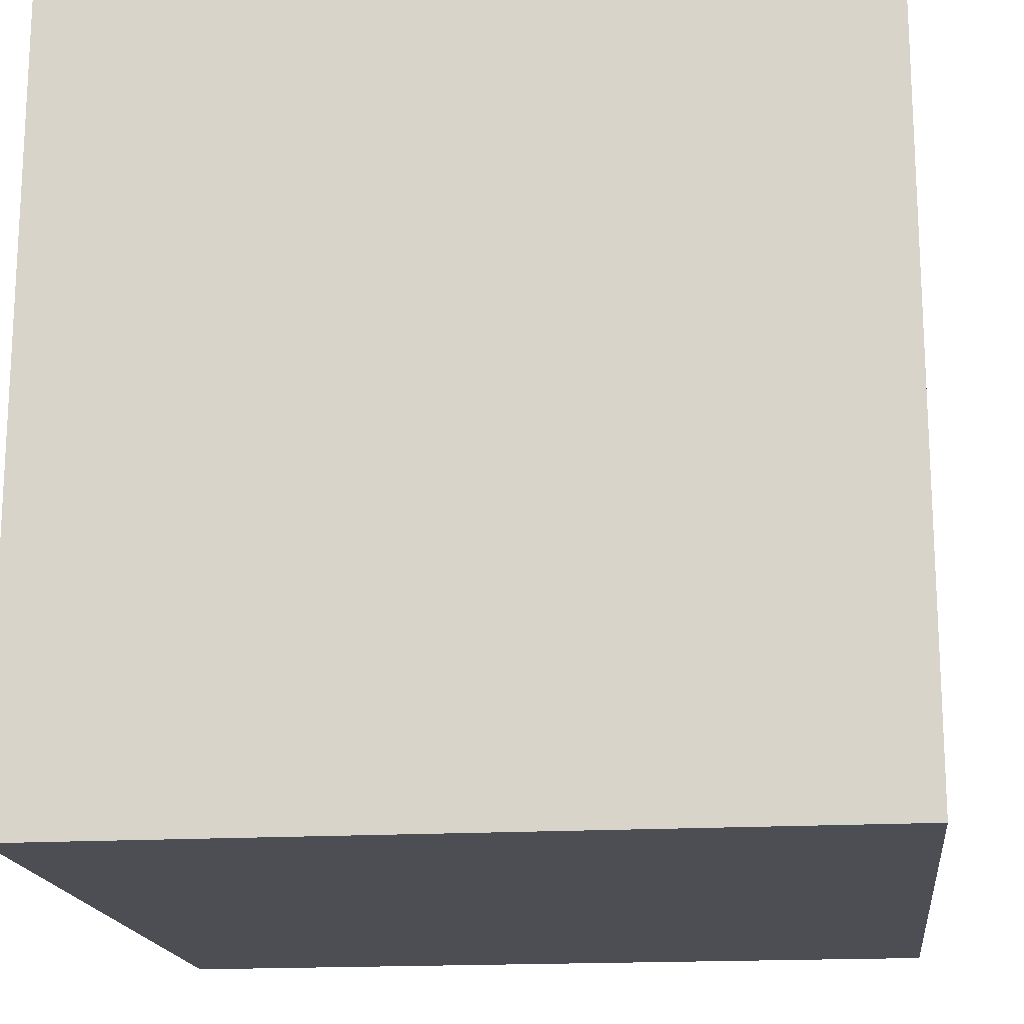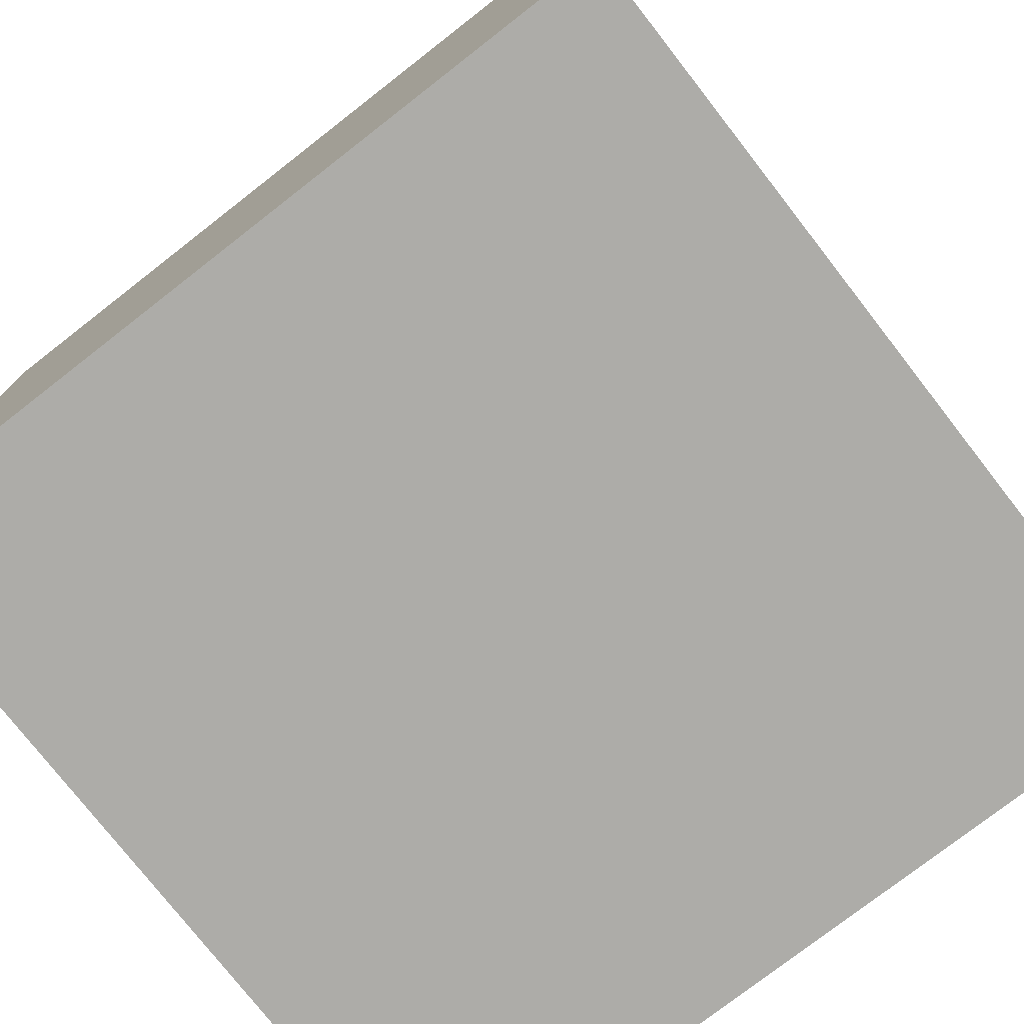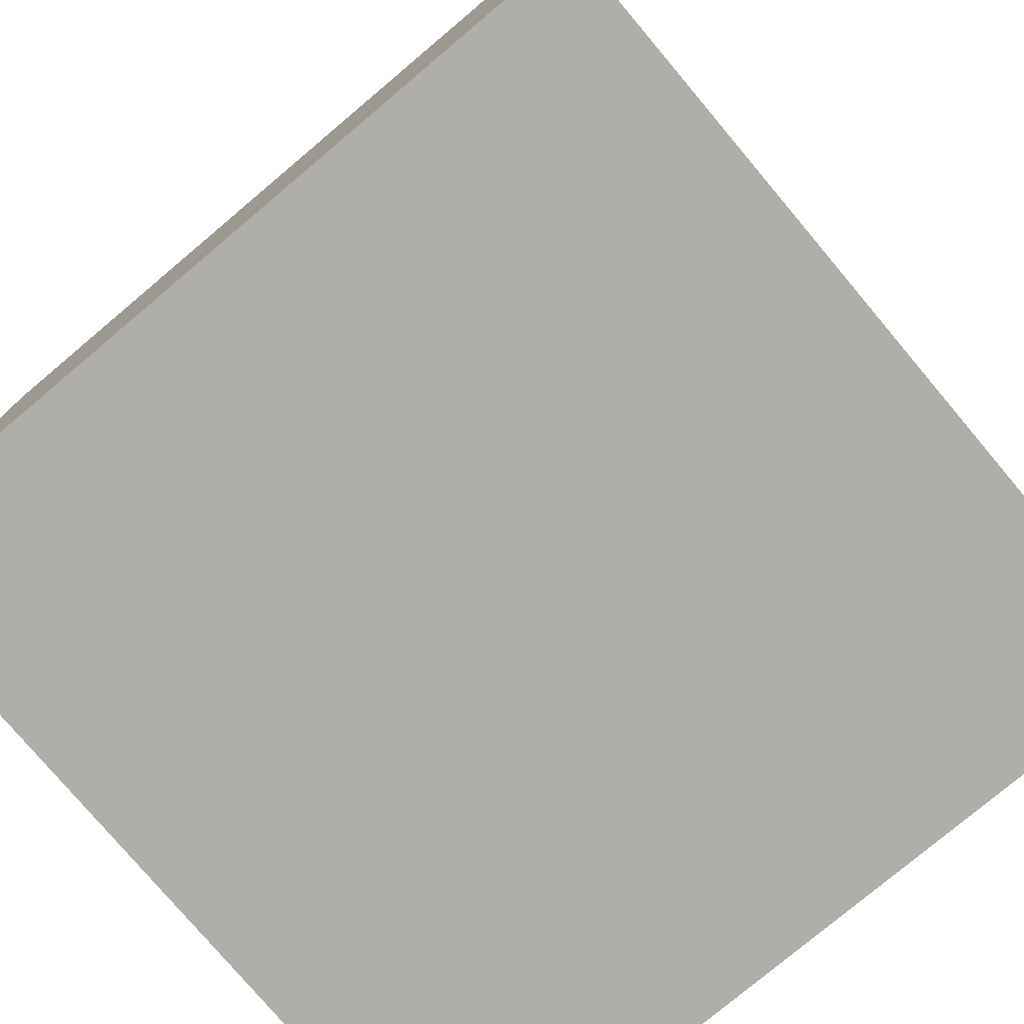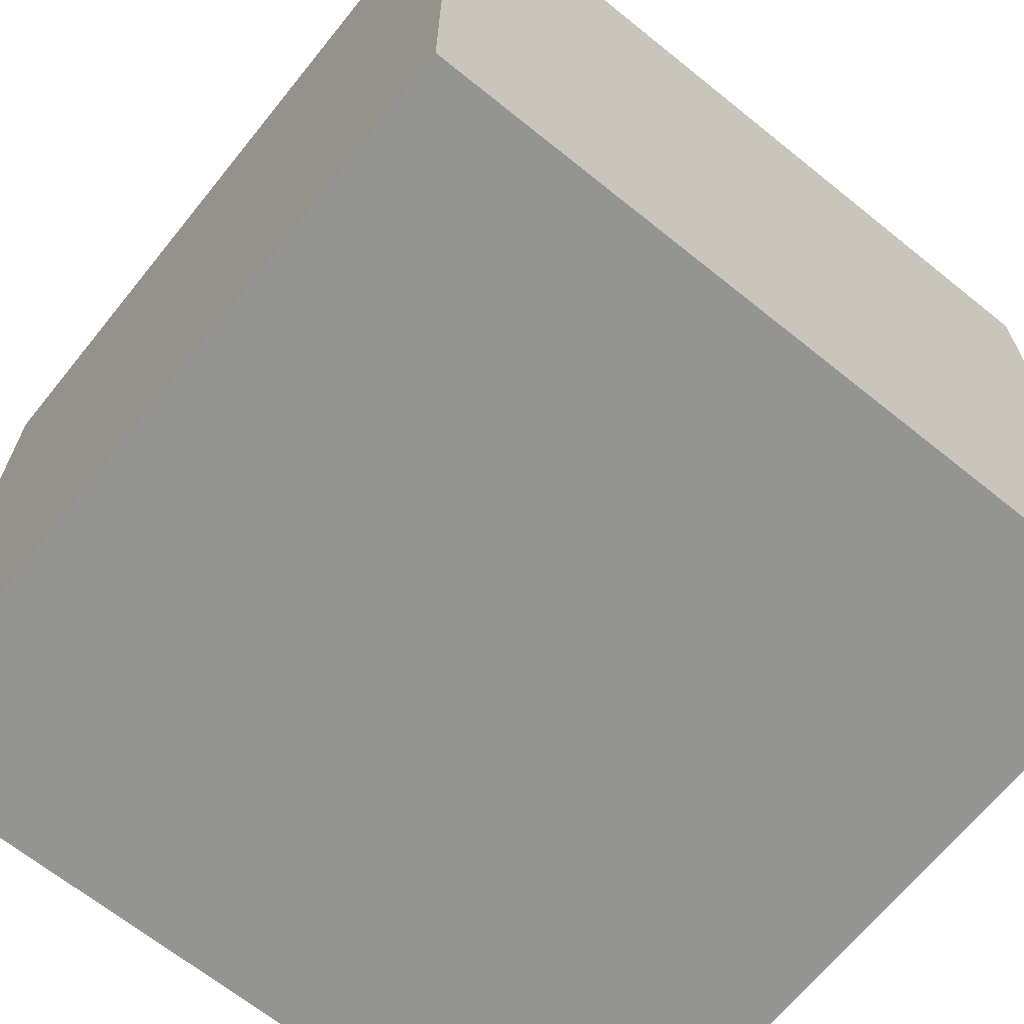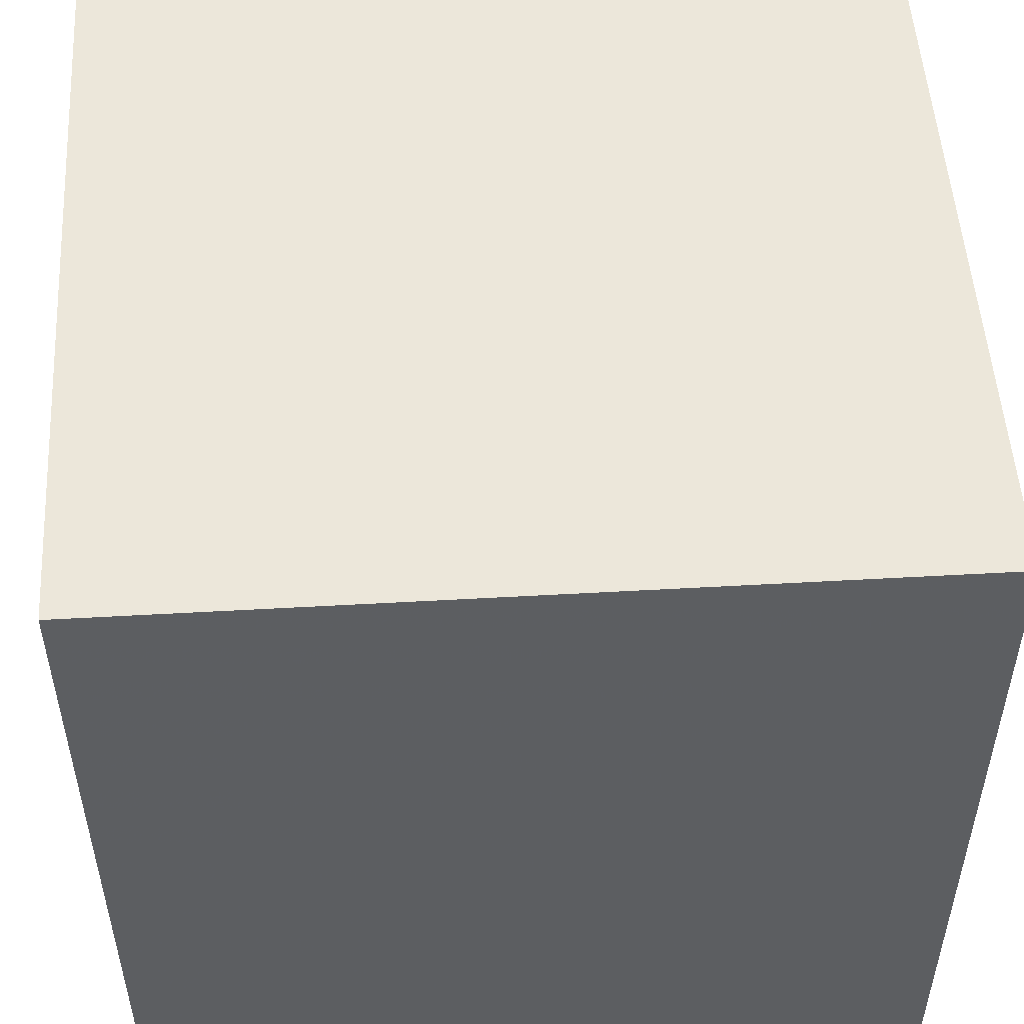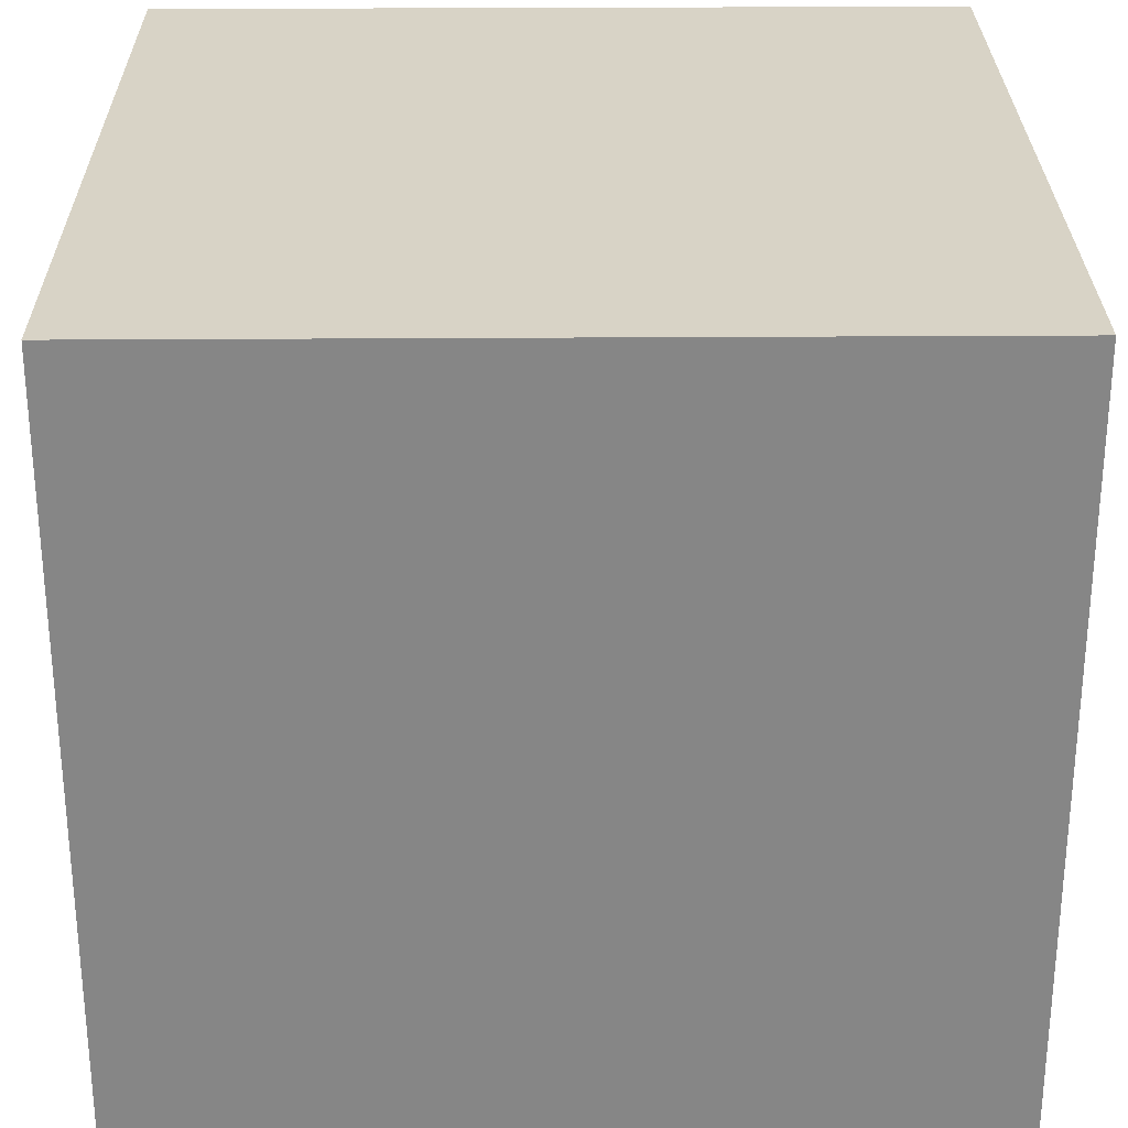
<metadata>
{"format":"obj","ext":"obj","renderer":"f3d","projection":"perspective","resolution":1024,"background":"white","views":[{"elev":-17.3,"azim":96.7,"up":"+Y"},{"elev":-76.7,"azim":37.9,"up":"+Y"},{"elev":-77.6,"azim":130.1,"up":"+Y"},{"elev":-67.0,"azim":-38.9,"up":"+Y"},{"elev":51.8,"azim":-3.5,"up":"+Y"},{"elev":28.0,"azim":179.4,"up":"+Y"}]}
</metadata>
<code>
o Cube
v 0.5 -0.5 -0.5
v 0.5 -0.5 0.5
v -0.5 -0.5 0.5
v -0.5 -0.5 -0.5
v 0.5 0.5 -0.5
v 0.5 0.5 0.5
v -0.5 0.5 0.5
v -0.5 0.5 -0.5
f 1 2 4
f 5 8 6
f 1 5 2
f 2 6 3
f 3 7 4
f 5 1 8
f 2 3 4
f 8 7 6
f 5 6 2
f 6 7 3
f 7 8 4
f 1 4 8

</code>
